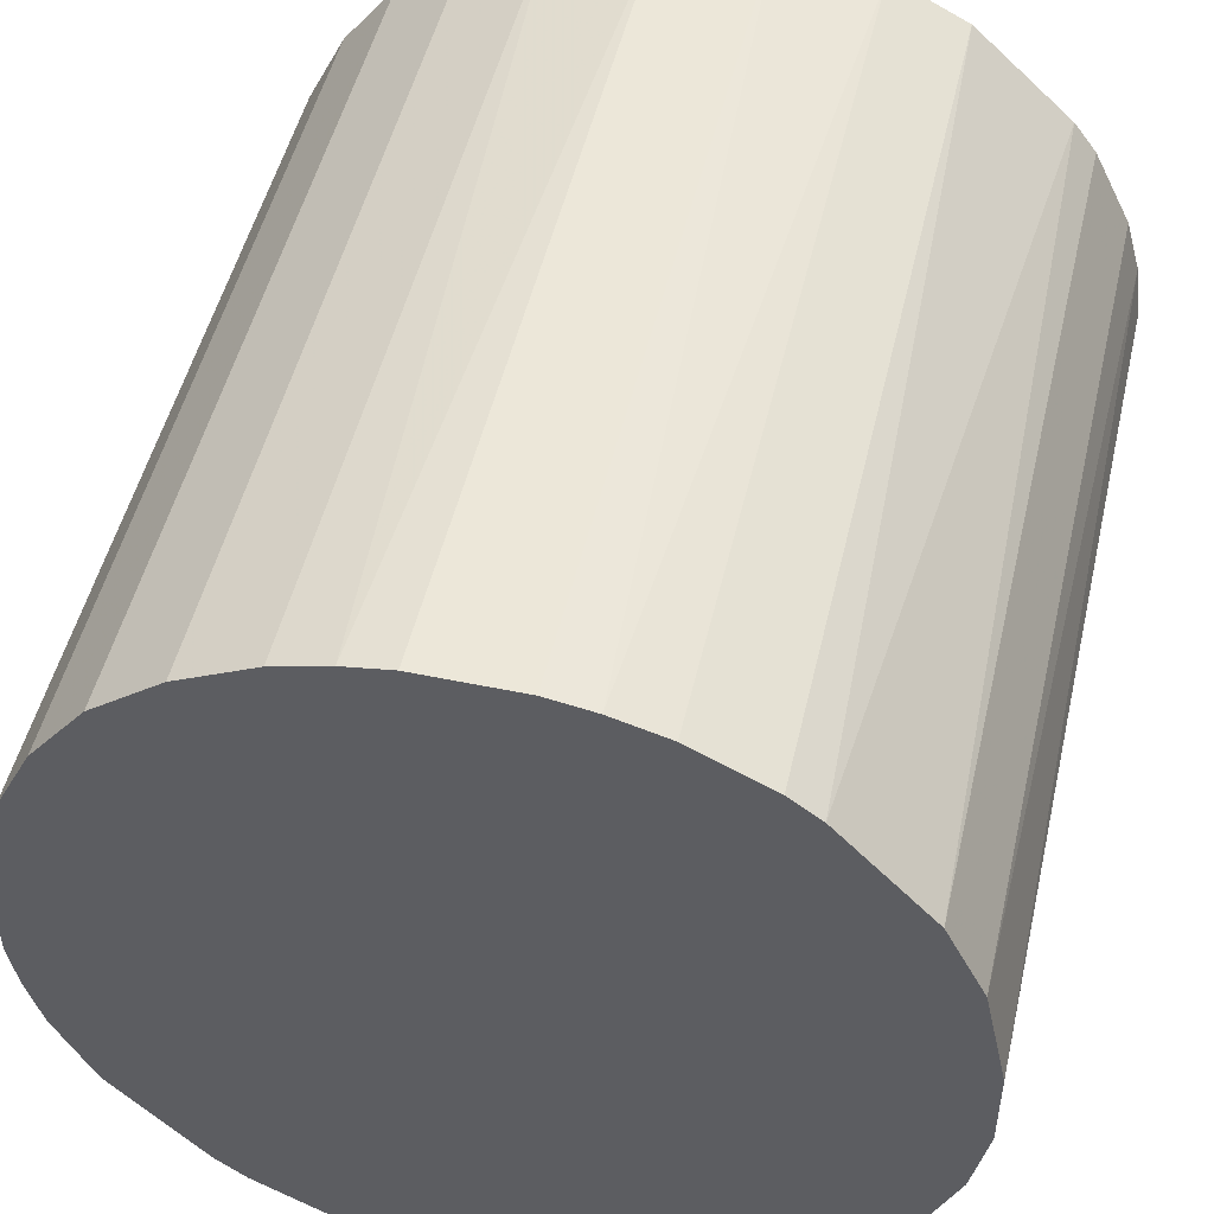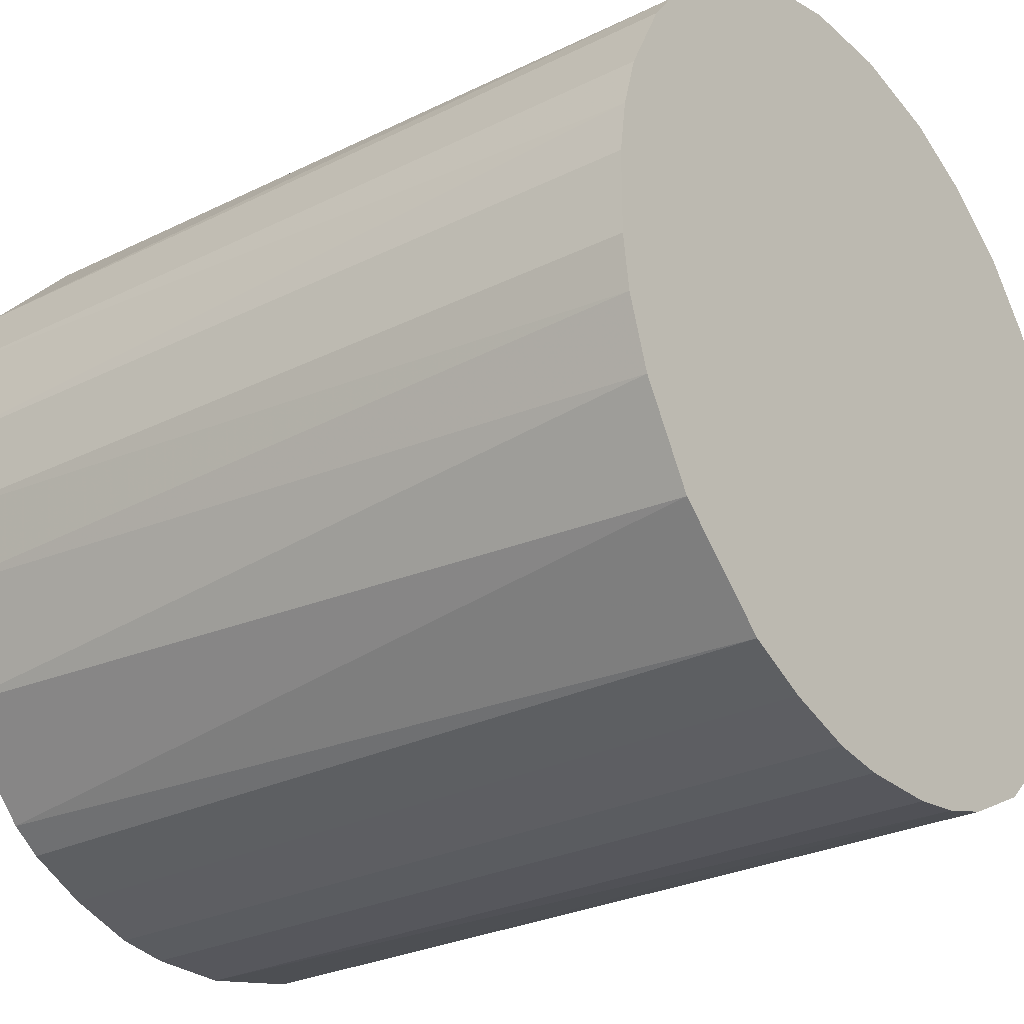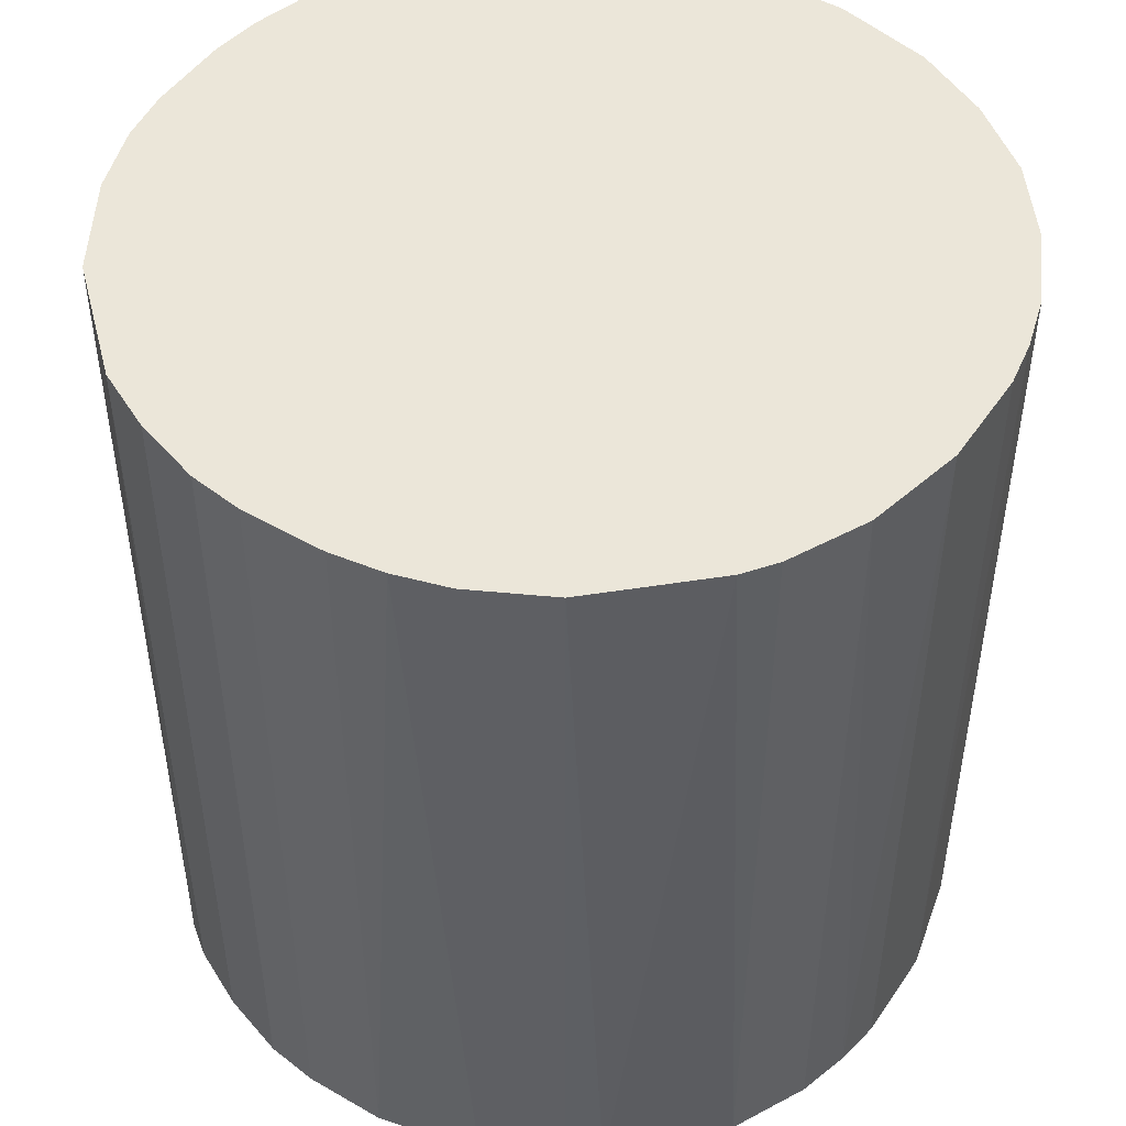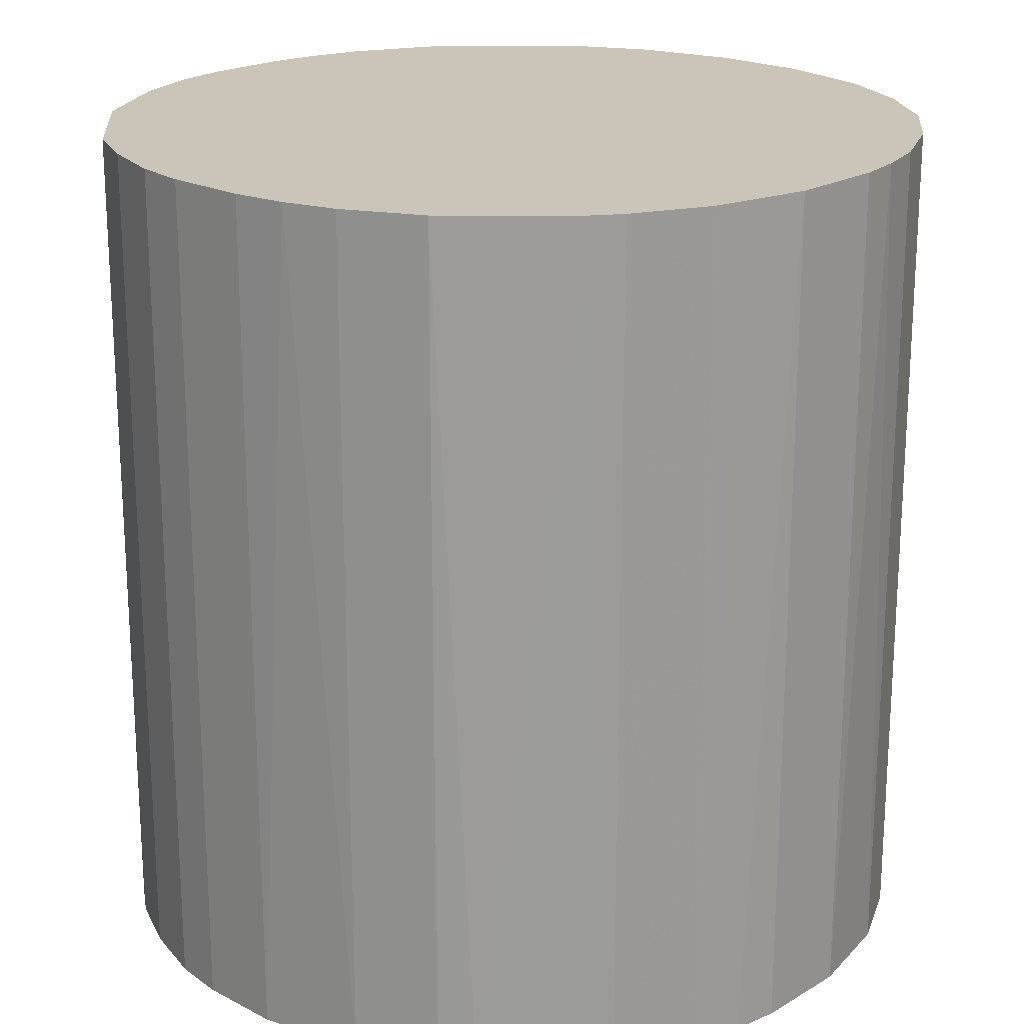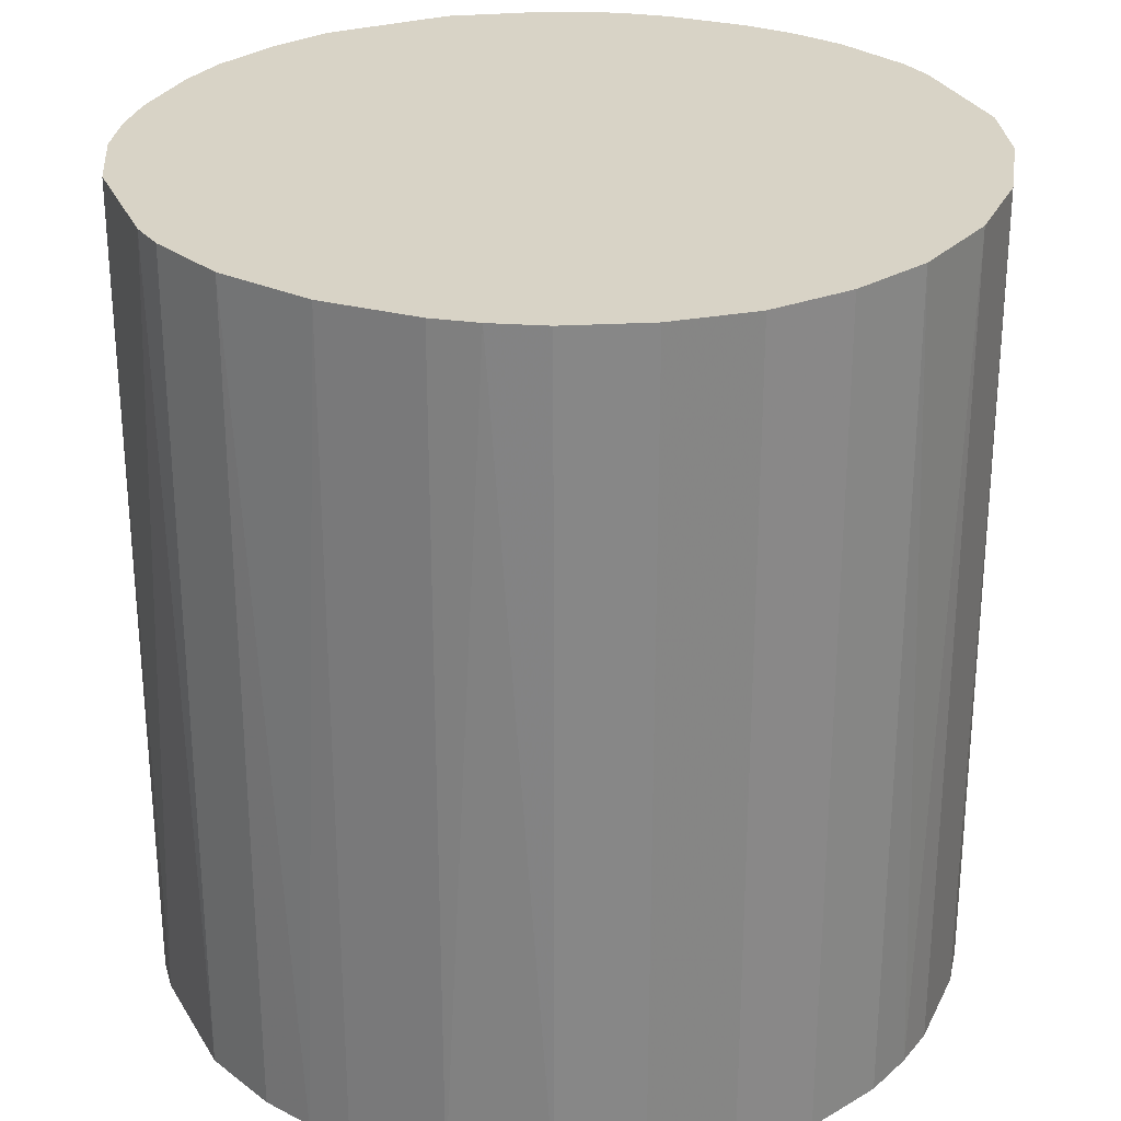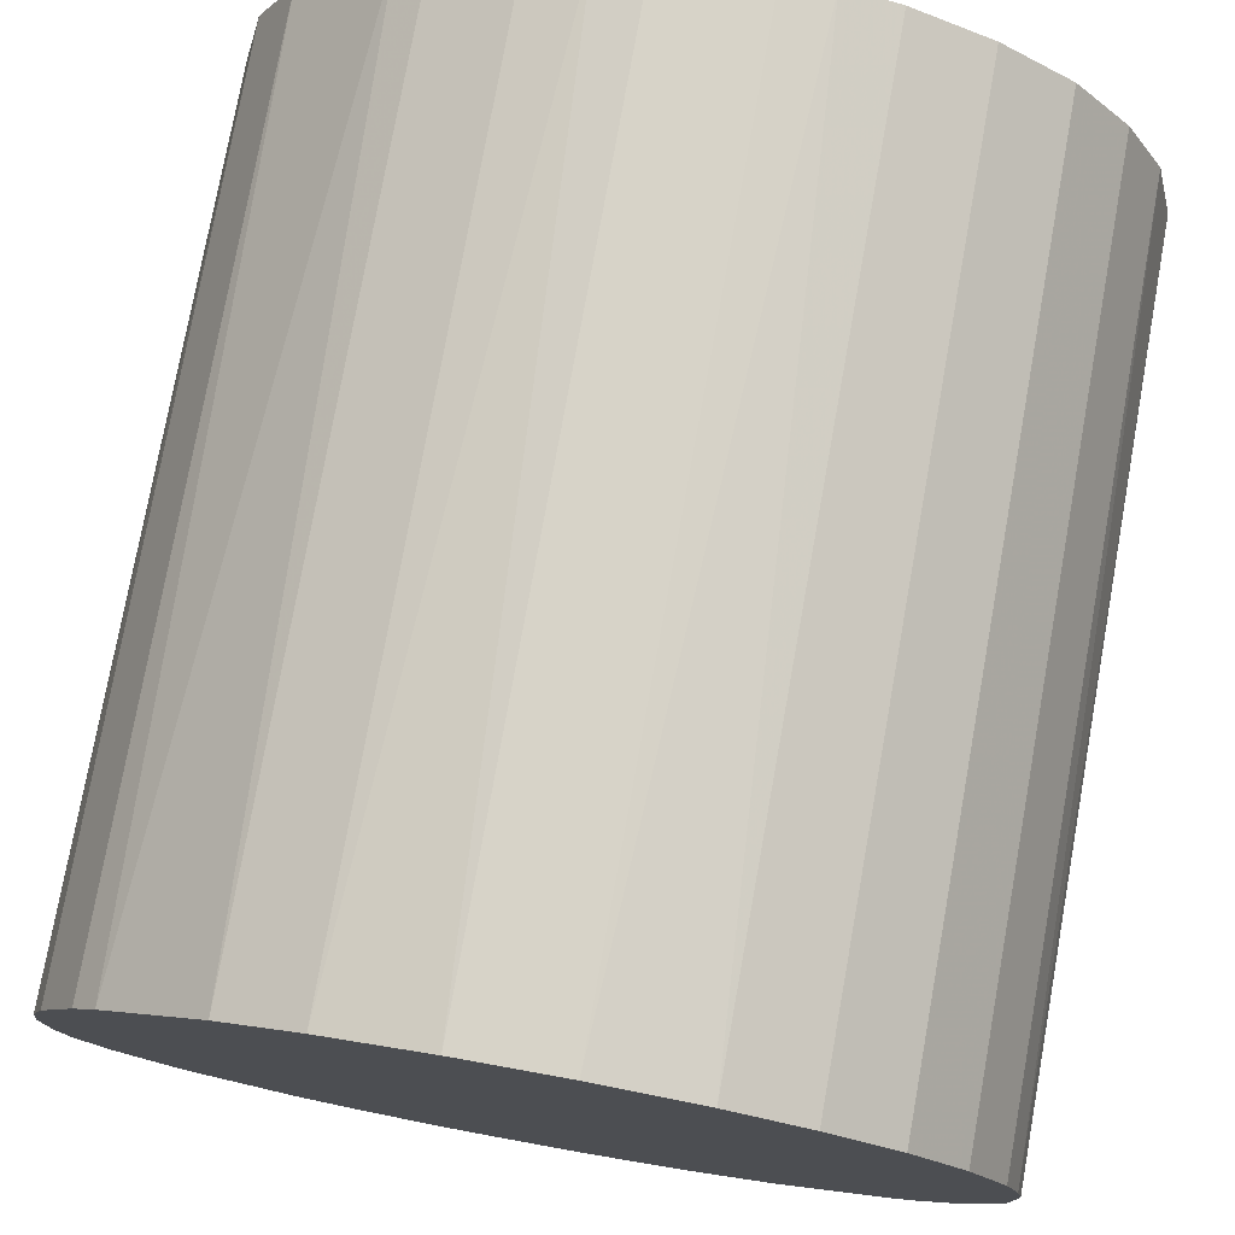
<metadata>
{"format":"obj","ext":"obj","renderer":"f3d","projection":"perspective","resolution":1024,"background":"white","views":[{"elev":49.6,"azim":-167.0,"up":"+Y"},{"elev":-27.6,"azim":-52.7,"up":"+Y"},{"elev":48.5,"azim":32.7,"up":"+Z"},{"elev":20.5,"azim":43.1,"up":"+Z"},{"elev":28.0,"azim":111.9,"up":"+Z"},{"elev":77.0,"azim":10.2,"up":"+Y"}]}
</metadata>
<code>
o convex_0
v -0.02495 -0.007516 -0.02712
v 0.02589 0.003129 0.02712
v 0.0254 0.006035 0.02712
v -0.02543 -0.006065 0.02712
v -0.006065 0.0254 -0.02712
v 0.01427 -0.02204 -0.02712
v -0.002678 -0.02592 0.02712
v -0.0143 0.02201 0.02712
v 0.01862 0.01862 -0.02712
v 0.009422 0.02443 0.02712
v -0.0143 -0.02204 -0.02712
v -0.02446 0.009422 -0.02712
v 0.02589 -0.003159 -0.02712
v 0.02056 -0.01623 0.02712
v -0.02059 -0.01623 0.02712
v -0.02446 0.009422 0.02712
v 0.002647 -0.02592 -0.02712
v 0.009422 -0.02446 0.02712
v -0.01623 0.02056 -0.02712
v 0.006035 0.0254 -0.02712
v -0.003159 0.02589 0.02712
v 0.01862 0.01862 0.02712
v 0.02443 0.009422 -0.02712
v 0.02201 -0.0143 -0.02712
v 0.02443 -0.009453 0.02712
v -0.0143 -0.02204 0.02712
v -0.02592 0.002642 -0.02712
v -0.02204 -0.0143 -0.02712
v -0.006065 -0.02543 -0.02712
v -0.02059 0.0162 0.02712
v 0.02201 0.01426 0.02712
v 0.01427 0.02201 -0.02712
v -0.02592 0.002642 0.02712
v -0.02204 0.01427 -0.02712
v 0.01427 -0.02204 0.02712
v 0.02589 0.003129 -0.02712
v -0.01042 -0.02398 0.02712
v -0.009453 0.02443 0.02712
v 0.009422 -0.02446 -0.02712
v -0.02398 -0.01042 0.02712
v 0.02589 -0.003159 0.02712
v 0.003129 0.02589 0.02712
v 0.003129 0.02589 -0.02712
v -0.009453 0.02443 -0.02712
v 0.006035 -0.02543 0.02712
v 0.02443 -0.009453 -0.02712
v -0.02592 -0.002673 -0.02712
v -0.01623 -0.02059 -0.02712
v 0.02201 0.01426 -0.02712
v 0.01427 0.02201 0.02712
v 0.0162 -0.02058 -0.02712
v 0.009422 0.02443 -0.02712
v 0.02443 0.009422 0.02712
v -0.02543 0.006035 0.02712
v -0.003159 0.02589 -0.02712
v -0.006065 -0.02543 0.02712
v -0.01042 -0.02398 -0.02712
v -0.002678 -0.02592 -0.02712
v 0.002647 -0.02592 0.02712
v -0.02592 -0.002673 0.02712
v 0.02201 -0.0143 0.02712
v -0.02204 0.01427 0.02712
v 0.0254 -0.006065 -0.02712
v -0.0143 0.02201 -0.02712
f 8 44 64
f 2 3 4
f 1 5 6
f 2 4 7
f 4 3 8
f 6 5 9
f 8 3 10
f 1 6 11
f 5 1 12
f 6 9 13
f 2 7 14
f 7 4 15
f 4 8 16
f 11 6 17
f 14 7 18
f 5 12 19
f 9 5 20
f 8 10 21
f 10 3 22
f 13 9 23
f 6 13 24
f 2 14 25
f 7 15 26
f 12 1 27
f 1 11 28
f 11 17 29
f 16 8 30
f 8 19 30
f 22 3 31
f 9 22 31
f 9 20 32
f 22 9 32
f 4 16 33
f 12 16 34
f 19 12 34
f 30 19 34
f 18 6 35
f 14 18 35
f 3 2 36
f 2 13 36
f 23 3 36
f 13 23 36
f 7 26 37
f 26 11 37
f 21 5 38
f 8 21 38
f 17 6 39
f 6 18 39
f 4 1 40
f 15 4 40
f 1 28 40
f 28 15 40
f 13 2 41
f 2 25 41
f 10 20 42
f 21 10 42
f 21 42 43
f 20 5 43
f 42 20 43
f 5 19 44
f 38 5 44
f 8 38 44
f 18 7 45
f 17 39 45
f 39 18 45
f 24 13 46
f 25 24 46
f 1 4 47
f 27 1 47
f 33 27 47
f 11 26 48
f 26 15 48
f 28 11 48
f 15 28 48
f 23 9 49
f 9 31 49
f 31 23 49
f 10 22 50
f 32 10 50
f 22 32 50
f 6 24 51
f 24 14 51
f 35 6 51
f 14 35 51
f 20 10 52
f 32 20 52
f 10 32 52
f 3 23 53
f 31 3 53
f 23 31 53
f 16 12 54
f 12 27 54
f 33 16 54
f 27 33 54
f 5 21 55
f 21 43 55
f 43 5 55
f 29 7 56
f 7 37 56
f 37 29 56
f 11 29 57
f 37 11 57
f 29 37 57
f 17 7 58
f 7 29 58
f 29 17 58
f 7 17 59
f 45 7 59
f 17 45 59
f 4 33 60
f 47 4 60
f 33 47 60
f 14 24 61
f 25 14 61
f 24 25 61
f 16 30 62
f 34 16 62
f 30 34 62
f 13 41 63
f 41 25 63
f 46 13 63
f 25 46 63
f 19 8 64
f 44 19 64

</code>
